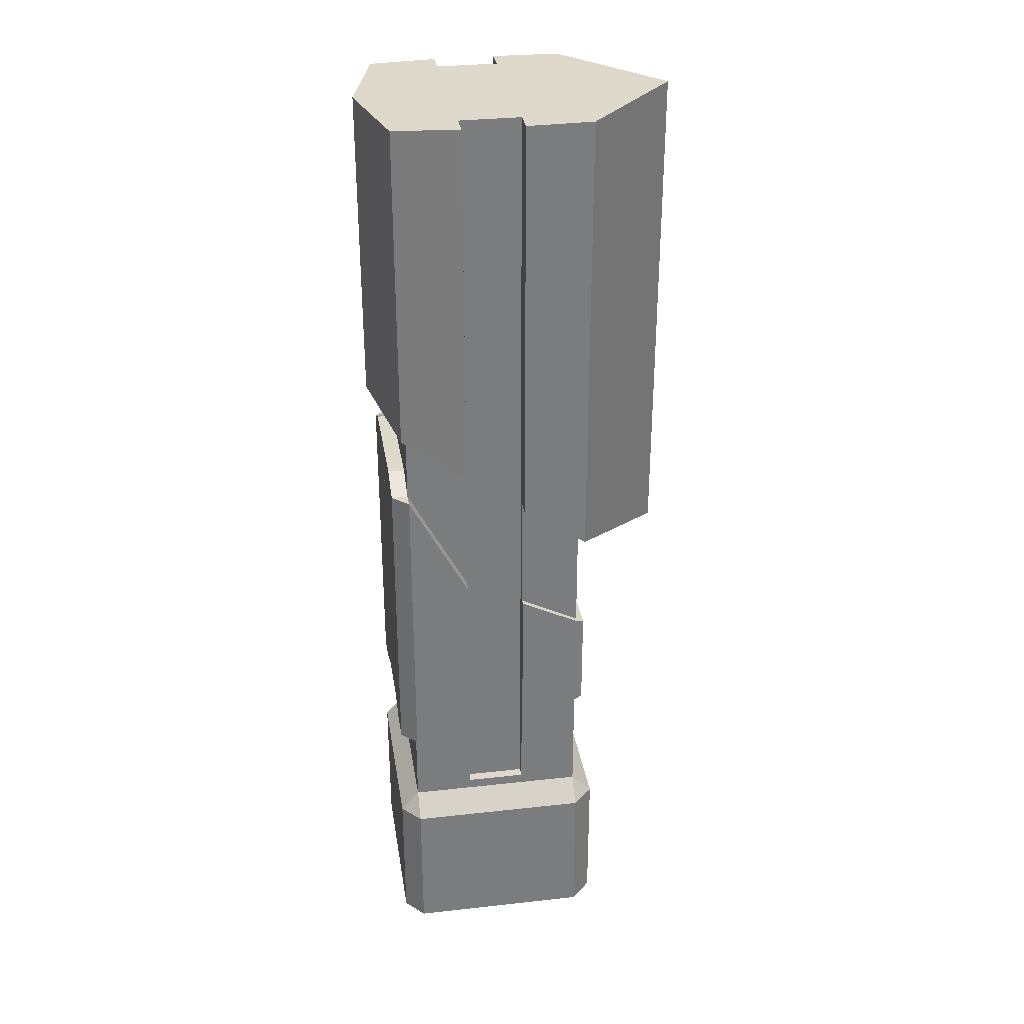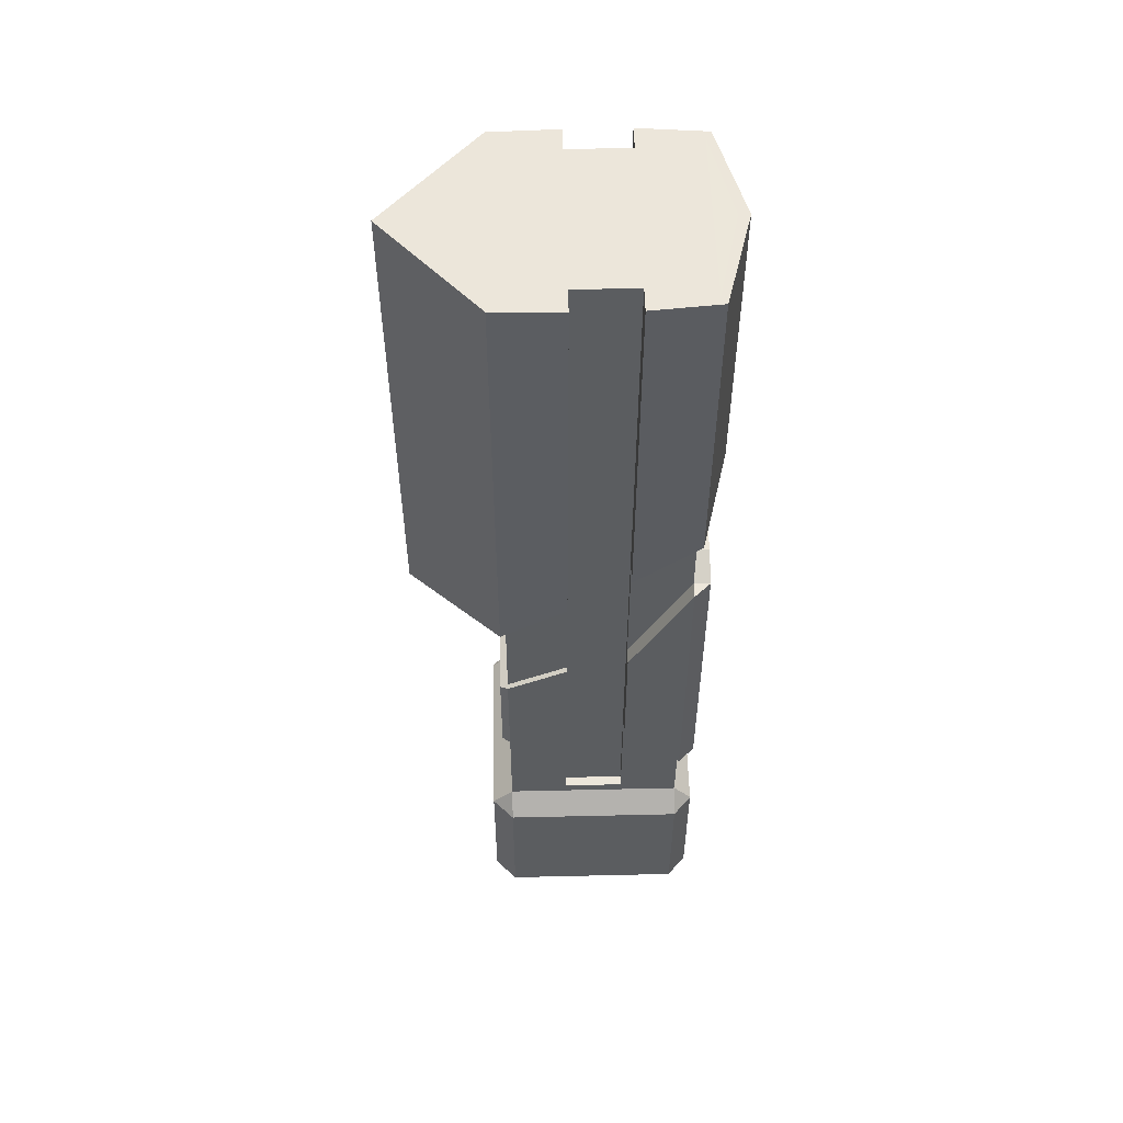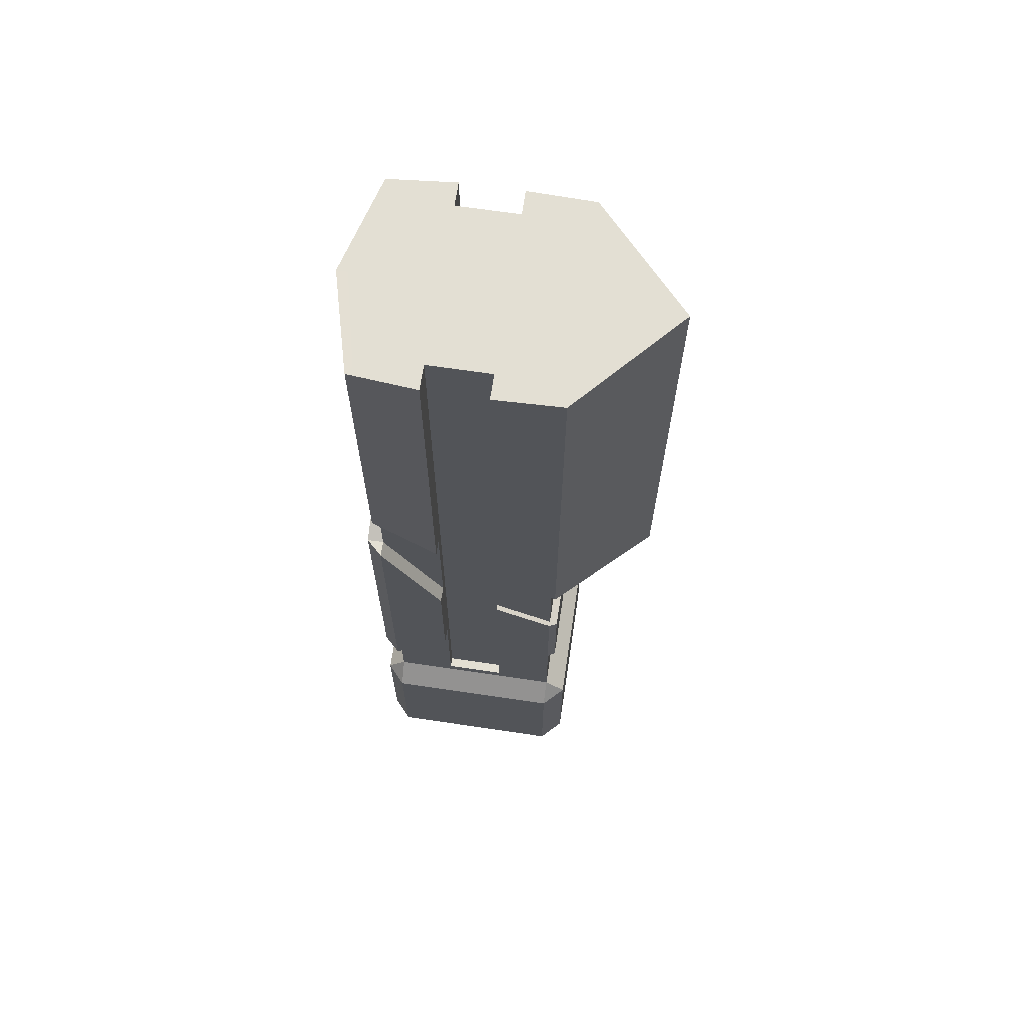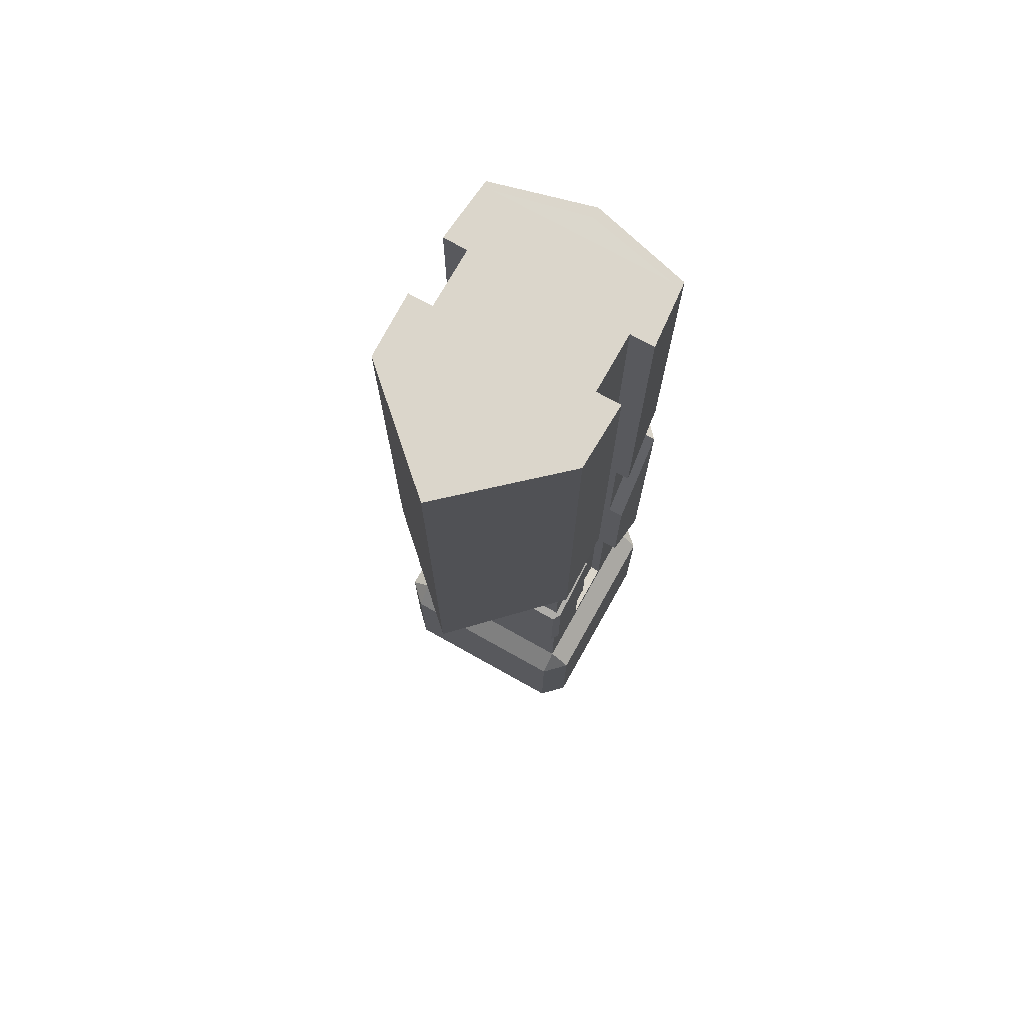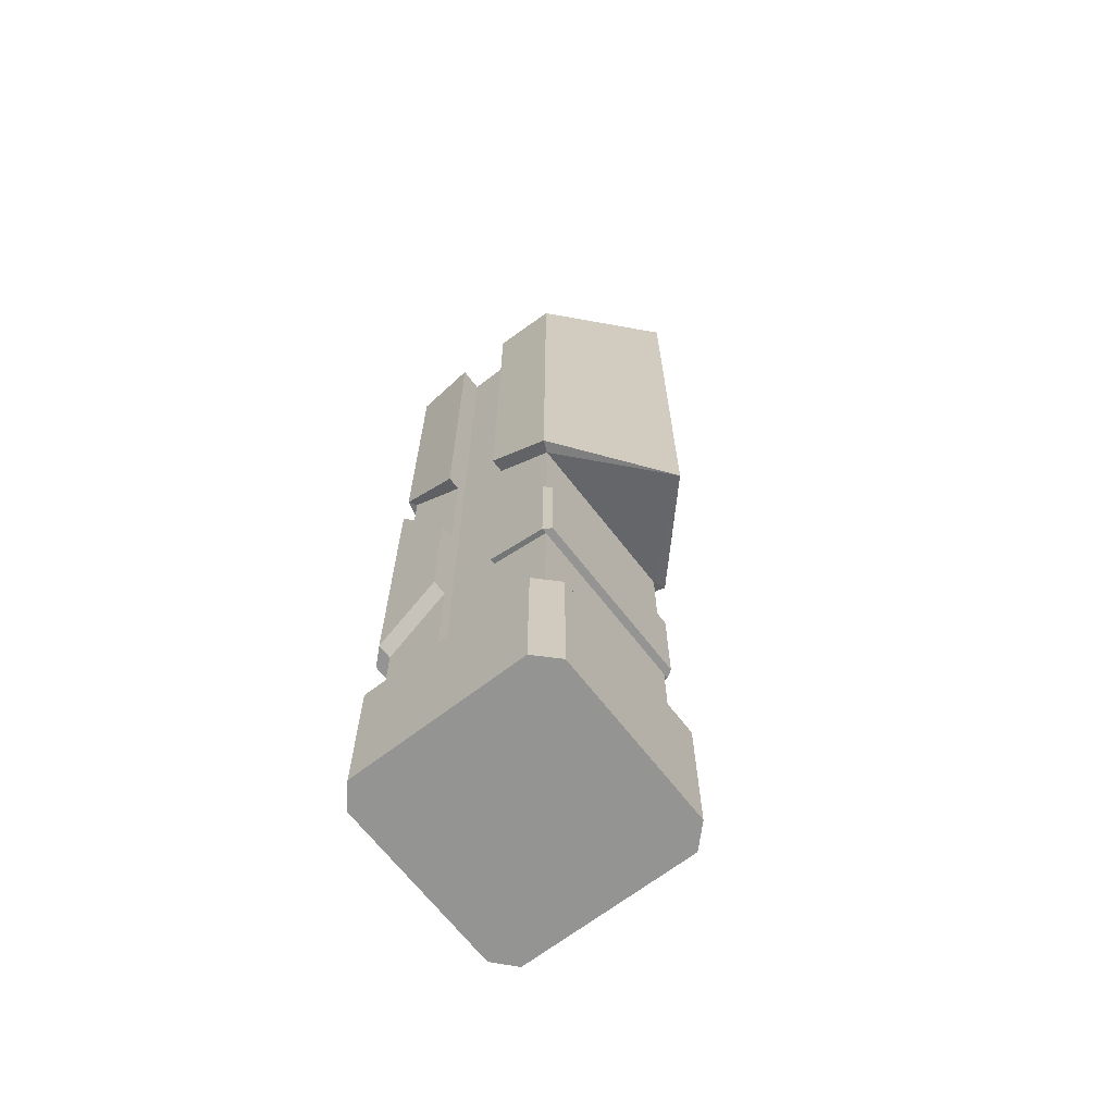
<metadata>
{"format":"obj","ext":"obj","renderer":"f3d","projection":"perspective","resolution":1024,"background":"white","views":[{"elev":31.8,"azim":171.1,"up":"+Y"},{"elev":54.5,"azim":-1.4,"up":"+Y"},{"elev":66.9,"azim":-171.5,"up":"+Y"},{"elev":73.5,"azim":-60.7,"up":"+Y"},{"elev":-67.0,"azim":-142.3,"up":"+Y"}]}
</metadata>
<code>
o Cube_Cube.001
v -1 -1 1
v -1 1 1
v 1 -1 1
v 1 1 1
v -1 9.681 1
v 1 9.681 1
v 1 6.057 1
v -1 4.554 1
v -0.3333 -1 1
v 0.3333 -1 1
v 0.3333 1 1
v -0.3333 1 1
v 0.3333 9.681 1
v -0.3333 9.681 1
v -0.3333 1 0.887
v 0.3333 1 0.887
v 0.3333 5.556 1
v -0.3333 5.055 1
v 0.3333 9.681 0.887
v -0.3333 9.681 0.887
v 0.3333 5.556 0.887
v -0.3333 5.055 0.887
v -1 -1 0.3333
v -1 -1 0.6667
v 1 1 0.3333
v 1 1 0.6667
v -1 1 0.6667
v -1 1 0.3333
v 1 -1 0.6667
v 1 -1 0.3333
v 1 6.057 0.3333
v 1 6.057 0.6667
v -1 4.554 0.6667
v -1 4.554 0.3333
v -0.3333 -1 0.3333
v -0.3333 -1 0.6667
v 0.3333 -1 0.3333
v 0.3333 -1 0.6667
v 1 5.292 1
v 1 1.837 1
v 0.3333 2.52 0.887
v 0.3333 4.039 0.887
v 0.3333 2.52 1
v 0.3333 4.039 1
v 1 1.837 0.6667
v 1 5.446 0.6667
v 1 1.998 0.3333
v 1 5.446 0.3333
v 1 5.292 1.17
v 1 1.837 1.17
v 0.3333 2.52 1.17
v 0.3333 4.039 1.17
v 1.181 5.292 1
v 1.181 1.837 1
v 1.181 1.837 0.6667
v 1.181 5.446 0.6667
v 1.181 1.998 0.3333
v 1.181 5.446 0.3333
v -0.3333 9.681 1.157
v -1.058 9.681 1.135
v -1.058 4.554 1.135
v 1.058 9.681 1.092
v 1.058 6.057 1.092
v -0.3333 5.055 1.157
v 0.3333 9.681 1.157
v 0.3333 5.556 1.157
v -1 0.8797 1
v 1 0.8797 1
v 0.3333 0.8797 1
v -0.3333 0.8797 1
v -1 0.8797 0.6667
v -1 0.8797 0.3333
v 1 0.8797 0.3333
v 1 0.8797 0.6667
v -1.234 -1 0.6667
v -1.234 -1 1
v -1.234 -1 0.3333
v -1.234 0.6383 0.6667
v -1.234 0.6383 0.3333
v -1.234 0.6383 1
v 1 0.6383 1.234
v 1 -1 1.234
v 0.3333 -1 1.234
v -1 -1 1.234
v -0.3333 -1 1.234
v 0.3333 0.6383 1.234
v -0.3333 0.6383 1.234
v -1 0.6383 1.234
v 1.208 0.6383 1
v 1.208 -1 1
v 1.208 -1 0.3333
v 1.208 -1 0.6667
v 1.208 0.6383 0.3333
v 1.208 0.6383 0.6667
v -1 2.185 1
v -1 3.37 1
v -0.3333 2.352 0.887
v -0.3333 3.704 0.887
v -0.3333 2.352 1
v -0.3333 3.704 1
v -1 2.185 0.3333
v -1 3.37 0.3333
v -1 2.185 0.6667
v -1 3.37 0.6667
v -1.087 2.185 1
v -1.087 3.323 1
v -1.087 2.185 0.3333
v -1.087 3.323 0.3333
v -1.087 2.185 0.6667
v -1.087 3.323 0.6667
v -1 2.185 1.059
v -1 3.37 1.059
v -0.3333 2.352 1.059
v -0.3333 3.704 1.059
v -1 -1 -1
v -1 1 -1
v 1 -1 -1
v 1 1 -1
v -1 9.681 -1
v 1 9.681 -1
v -1 -1 0
v -1 1 0
v 1 -1 0
v 1 1 0
v -1 9.681 0
v 1 9.681 0
v 1 6.057 -1
v -1 4.554 -1
v -1 4.554 0
v 1 6.057 0
v -2.081 4.165 0
v -1.966 9.681 0
v 1.346 6.22 0
v 1.229 9.681 0
v -0.3333 -1 -1
v 0.3333 -1 -1
v 0.3333 1 -1
v -0.3333 1 -1
v 0.3333 9.681 -1
v -0.3333 9.681 -1
v -0.3333 1 -0.887
v 0.3333 1 -0.887
v 0.3333 -1 0
v -0.3333 -1 0
v 0.3333 5.556 -1
v -0.3333 5.055 -1
v 0.3333 9.681 -0.887
v -0.3333 9.681 -0.887
v 0.3333 5.556 -0.887
v -0.3333 5.055 -0.887
v -1 -1 -0.3333
v -1 -1 -0.6667
v 1 1 -0.3333
v 1 1 -0.6667
v -1 1 -0.6667
v -1 1 -0.3333
v 1 -1 -0.6667
v 1 -1 -0.3333
v 1 6.057 -0.3333
v 1 6.057 -0.6667
v -1 4.554 -0.6667
v -1 4.554 -0.3333
v -0.3333 -1 -0.3333
v -0.3333 -1 -0.6667
v 0.3333 -1 -0.3333
v 0.3333 -1 -0.6667
v 1 5.292 -1
v 1 1.837 -1
v 1 1.998 0
v 1 5.446 0
v 0.3333 2.52 -0.887
v 0.3333 4.039 -0.887
v 0.3333 2.52 -1
v 0.3333 4.039 -1
v 1 1.837 -0.6667
v 1 5.446 -0.6667
v 1 1.998 -0.3333
v 1 5.446 -0.3333
v 1 5.292 -1.17
v 1 1.837 -1.17
v 0.3333 2.52 -1.17
v 0.3333 4.039 -1.17
v 1.181 5.292 -1
v 1.181 1.837 -1
v 1.181 1.998 0
v 1.181 5.446 0
v 1.181 1.837 -0.6667
v 1.181 5.446 -0.6667
v 1.181 1.998 -0.3333
v 1.181 5.446 -0.3333
v -0.3333 9.681 -1.157
v -1.058 9.681 -1.135
v -1.058 4.554 -1.135
v 1.058 9.681 -1.092
v 1.058 6.057 -1.092
v -0.3333 5.055 -1.157
v 0.3333 9.681 -1.157
v 0.3333 5.556 -1.157
v 1.346 9.681 0
v -2.082 9.681 0
v -1 0.8797 -1
v 1 0.8797 -1
v 1 0.8797 0
v -1 0.8797 0
v 0.3333 0.8797 -1
v -0.3333 0.8797 -1
v -1 0.8797 -0.6667
v -1 0.8797 -0.3333
v 1 0.8797 -0.3333
v 1 0.8797 -0.6667
v -1.234 -1 -0.6667
v -1.234 -1 -1
v -1.234 0.6383 0
v -1.234 -1 0
v -1.234 -1 -0.3333
v -1.234 0.6383 -0.6667
v -1.234 0.6383 -0.3333
v -1.234 0.6383 -1
v 1 0.6383 -1.234
v 1 -1 -1.234
v 0.3333 -1 -1.234
v -1 -1 -1.234
v -0.3333 -1 -1.234
v 0.3333 0.6383 -1.234
v -0.3333 0.6383 -1.234
v -1 0.6383 -1.234
v 1.208 0.6383 -1
v 1.208 -1 -1
v 1.208 -1 -0.3333
v 1.208 -1 0
v 1.208 0.6383 0
v 1.208 -1 -0.6667
v 1.208 0.6383 -0.3333
v 1.208 0.6383 -0.6667
v -1 2.185 -1
v -1 3.37 -1
v -1 2.185 0
v -1 3.37 0
v -0.3333 2.352 -0.887
v -0.3333 3.704 -0.887
v -0.3333 2.352 -1
v -0.3333 3.704 -1
v -1 2.185 -0.3333
v -1 3.37 -0.3333
v -1 2.185 -0.6667
v -1 3.37 -0.6667
v -1.087 2.185 -1
v -1.087 3.323 -1
v -1.087 2.185 0
v -1.087 3.323 0
v -1.087 2.185 -0.3333
v -1.087 3.323 -0.3333
v -1.087 2.185 -0.6667
v -1.087 3.323 -0.6667
v -1 2.185 -1.059
v -1 3.37 -1.059
v -0.3333 2.352 -1.059
v -0.3333 3.704 -1.059
f 74 26 4 68
f 70 12 2 67
f 38 29 3 10
f 17 13 19 21
f 72 28 122 204
f 48 170 130 31
f 44 39 7 17
f 104 96 8 33
f 129 34 33 8 131
f 7 32 31 130 133
f 125 132 5
f 134 6 62 199
f 6 134 126
f 96 100 18 8
f 17 7 63 66
f 99 12 15 97
f 14 18 22 20
f 24 36 9 1
f 36 38 10 9
f 68 4 11 69
f 69 11 12 70
f 12 11 16 15
f 44 17 21 42
f 26 25 47 45
f 19 20 22 98 97 15 16 41 42 21
f 144 143 37 35
f 35 37 38 36
f 121 144 35 23
f 23 35 36 24
f 238 102 34 129
f 102 104 33 34
f 39 46 32 7
f 46 48 31 32
f 67 2 27 71
f 71 27 28 72
f 143 123 30 37
f 37 30 29 38
f 203 124 25 73
f 73 25 26 74
f 125 20 19 126
f 125 5 20
f 14 20 5
f 13 6 19
f 6 126 19
f 40 54 50
f 4 26 45 40
f 11 43 41 16
f 43 44 42 41
f 11 4 40 43
f 49 53 39
f 25 124 169 47
f 40 45 55 54
f 51 50 49 52
f 39 44 52 49
f 44 43 51 52
f 43 40 50 51
f 55 57 58 56
f 54 55 56 53
f 57 185 186 58
f 45 47 57 55
f 170 48 58 186
f 46 39 53 56
f 48 46 56 58
f 47 169 185 57
f 49 50 54 53
f 66 63 62 65
f 61 64 59 60
f 14 5 60 59
f 6 13 65 62
f 18 14 59 64
f 8 18 64 61
f 13 17 66 65
f 60 200 131 61
f 131 8 61
f 5 132 200 60
f 133 199 62 63
f 7 133 63
f 73 74 94 93
f 24 1 76 75
f 70 67 88 87
f 9 10 83 85
f 67 71 78 80
f 69 70 87 86
f 29 30 91 92
f 75 78 79 77
f 76 80 78 75
f 77 79 213 214
f 121 23 77 214
f 72 204 213 79
f 71 72 79 78
f 23 24 75 77
f 83 86 87 85
f 82 81 86 83
f 85 87 88 84
f 68 69 86 81
f 1 9 85 84
f 10 3 82 83
f 91 93 94 92
f 230 231 93 91
f 92 94 89 90
f 30 123 230 91
f 3 29 92 90
f 203 73 93 231
f 74 68 89 94
f 67 80 88
f 68 81 89
f 76 1 84
f 3 90 82
f 82 90 89 81
f 80 76 84 88
f 28 27 103 101
f 96 104 110 106
f 122 28 101 237
f 101 103 109 107
f 18 100 98 22
f 100 99 97 98
f 2 12 99 95
f 27 2 95 103
f 107 109 110 108
f 249 107 108 250
f 109 105 106 110
f 102 238 250 108
f 104 102 108 110
f 103 95 105 109
f 237 101 107 249
f 111 113 114 112
f 100 96 112 114
f 99 100 114 113
f 95 99 113 111
f 112 106 105 111
f 96 106 112
f 105 95 111
f 210 202 118 154
f 206 201 116 138
f 166 136 117 157
f 145 149 147 139
f 208 204 122 156
f 178 159 130 170
f 174 145 127 167
f 246 161 128 236
f 129 131 128 161 162
f 127 133 130 159 160
f 125 119 132
f 134 199 194 120
f 120 126 134
f 236 128 146 242
f 145 198 195 127
f 241 239 141 138
f 140 148 150 146
f 152 115 135 164
f 164 135 136 166
f 202 205 137 118
f 205 206 138 137
f 138 141 142 137
f 174 172 149 145
f 154 175 177 153
f 147 149 172 171 142 141 239 240 150 148
f 144 163 165 143
f 163 164 166 165
f 121 151 163 144
f 151 152 164 163
f 238 129 162 244
f 244 162 161 246
f 167 127 160 176
f 176 160 159 178
f 201 207 155 116
f 207 208 156 155
f 143 165 158 123
f 165 166 157 158
f 203 209 153 124
f 209 210 154 153
f 125 126 147 148
f 125 148 119
f 140 119 148
f 139 147 120
f 120 147 126
f 168 180 184
f 118 168 175 154
f 169 185 186 170
f 137 142 171 173
f 173 171 172 174
f 137 173 168 118
f 179 167 183
f 153 177 169 124
f 168 184 187 175
f 181 182 179 180
f 167 179 182 174
f 174 182 181 173
f 173 181 180 168
f 187 188 190 189
f 184 183 188 187
f 189 190 186 185
f 175 187 189 177
f 170 186 190 178
f 176 188 183 167
f 178 190 188 176
f 177 189 185 169
f 179 183 184 180
f 198 197 194 195
f 193 192 191 196
f 140 191 192 119
f 120 194 197 139
f 146 196 191 140
f 128 193 196 146
f 139 197 198 145
f 192 193 131 200
f 131 193 128
f 119 192 200 132
f 133 195 194 199
f 127 195 133
f 209 233 234 210
f 152 211 212 115
f 206 225 226 201
f 135 223 221 136
f 201 218 216 207
f 205 224 225 206
f 157 232 229 158
f 211 215 217 216
f 212 211 216 218
f 215 214 213 217
f 121 214 215 151
f 208 217 213 204
f 207 216 217 208
f 151 215 211 152
f 221 223 225 224
f 220 221 224 219
f 223 222 226 225
f 202 219 224 205
f 115 222 223 135
f 136 221 220 117
f 229 232 234 233
f 230 229 233 231
f 232 228 227 234
f 158 229 230 123
f 117 228 232 157
f 203 231 233 209
f 210 234 227 202
f 201 226 218
f 202 227 219
f 212 222 115
f 117 220 228
f 220 219 227 228
f 218 226 222 212
f 156 243 245 155
f 236 248 254 246
f 122 237 243 156
f 243 251 253 245
f 146 150 240 242
f 242 240 239 241
f 116 235 241 138
f 155 245 235 116
f 251 252 254 253
f 249 250 252 251
f 253 254 248 247
f 244 252 250 238
f 246 254 252 244
f 245 253 247 235
f 237 249 251 243
f 255 256 258 257
f 242 258 256 236
f 241 257 258 242
f 235 255 257 241
f 256 255 247 248
f 236 256 248
f 247 255 235

</code>
